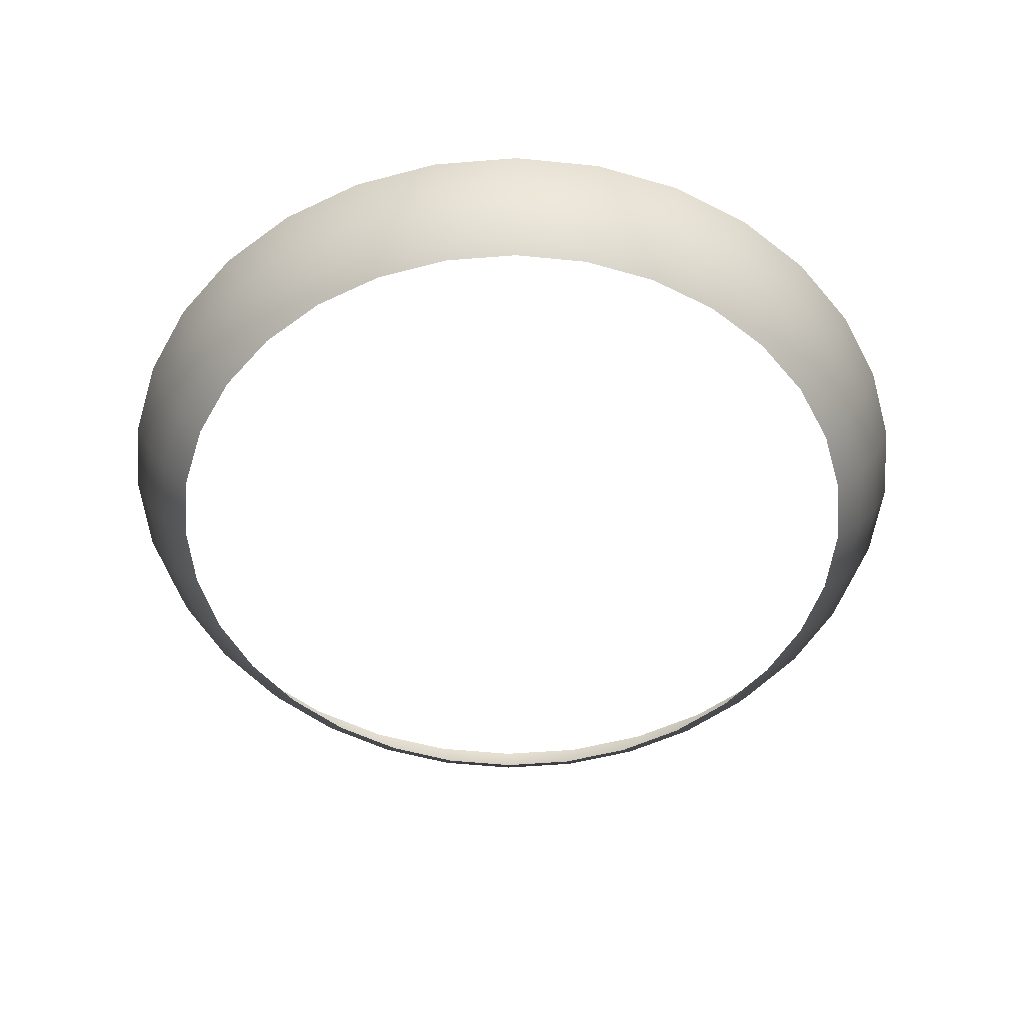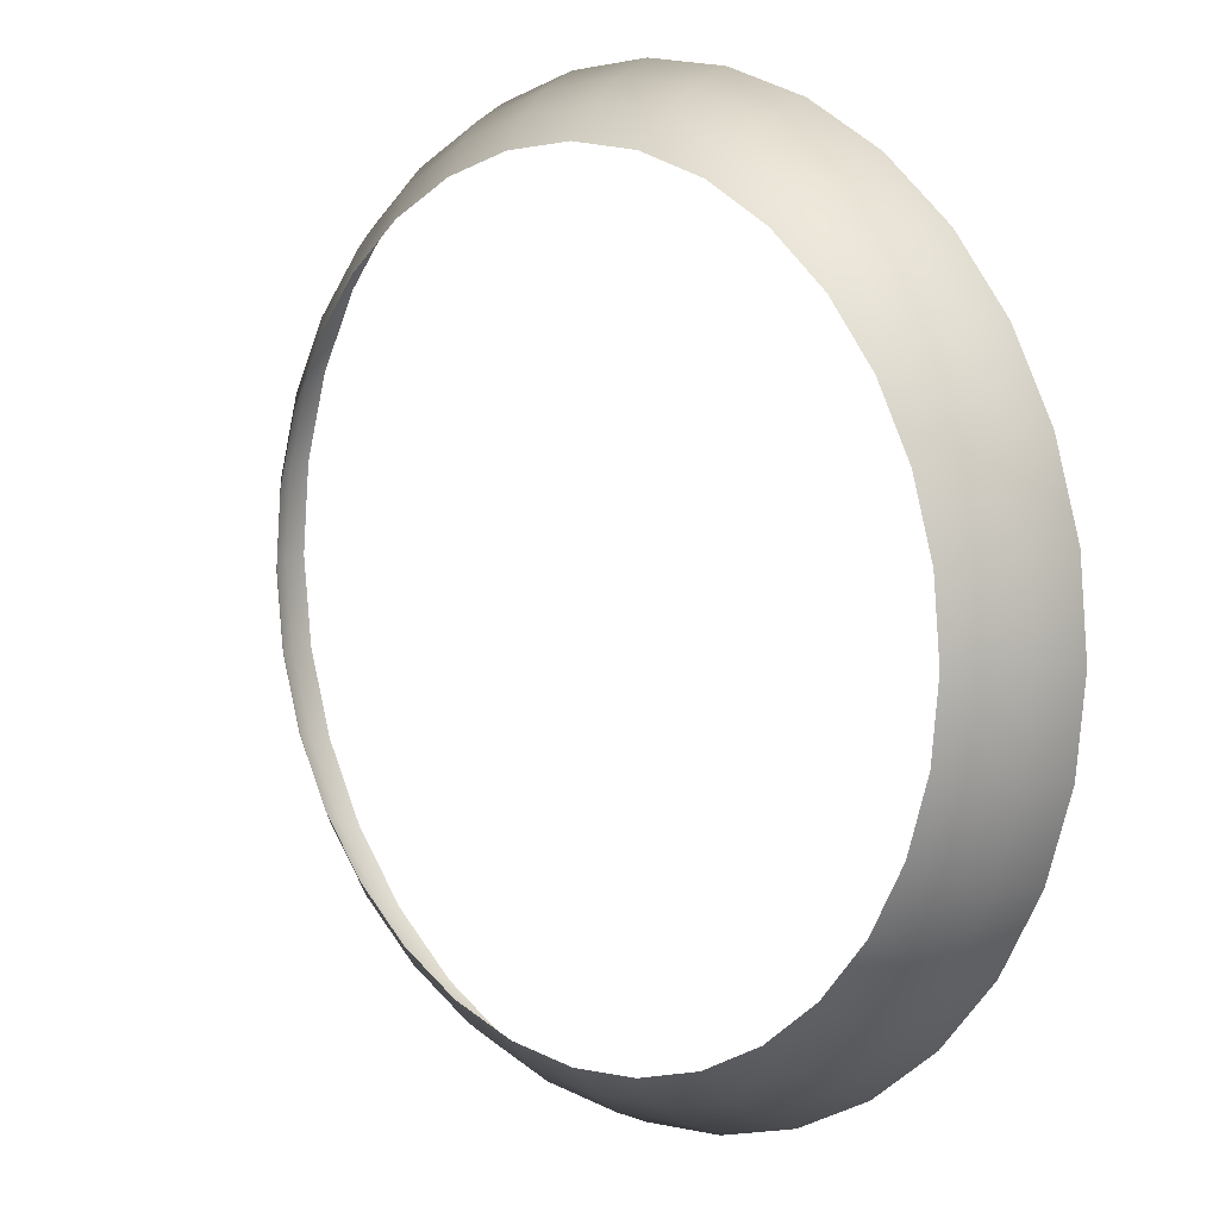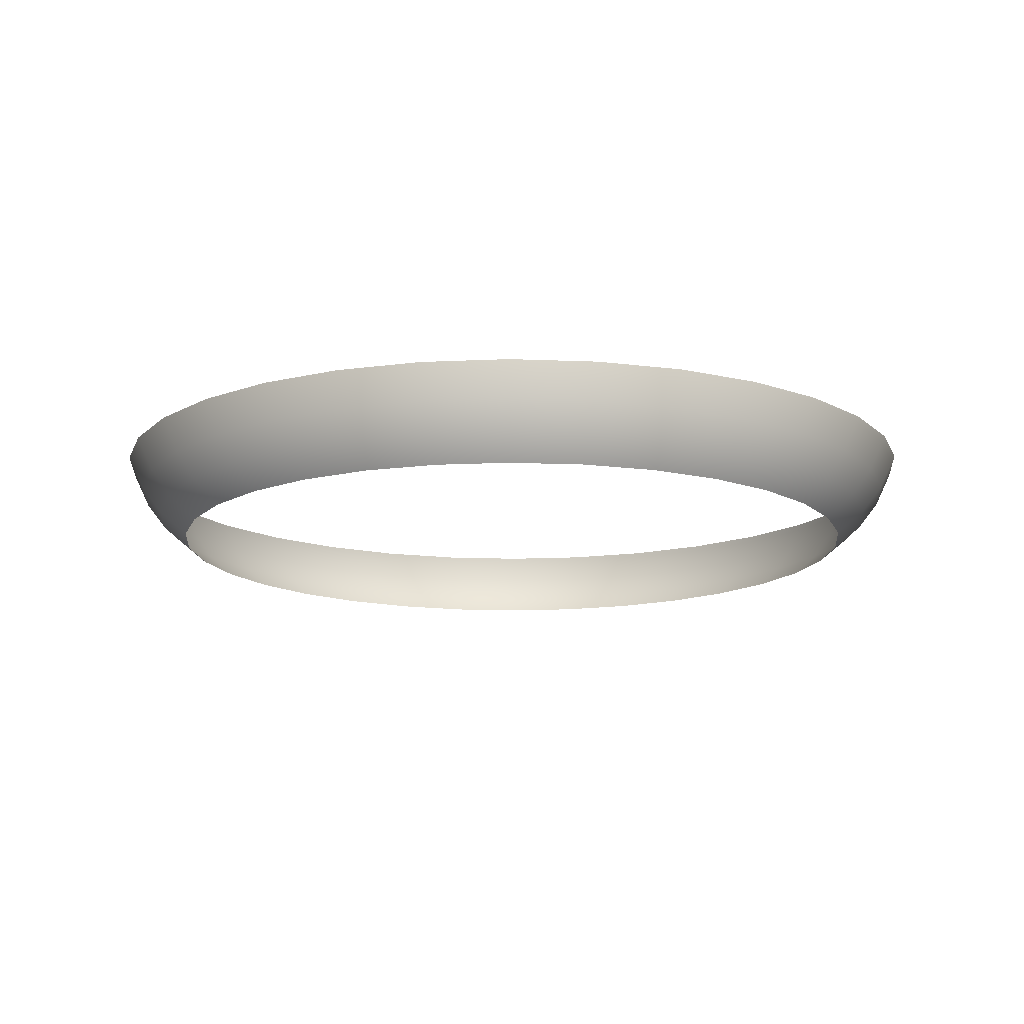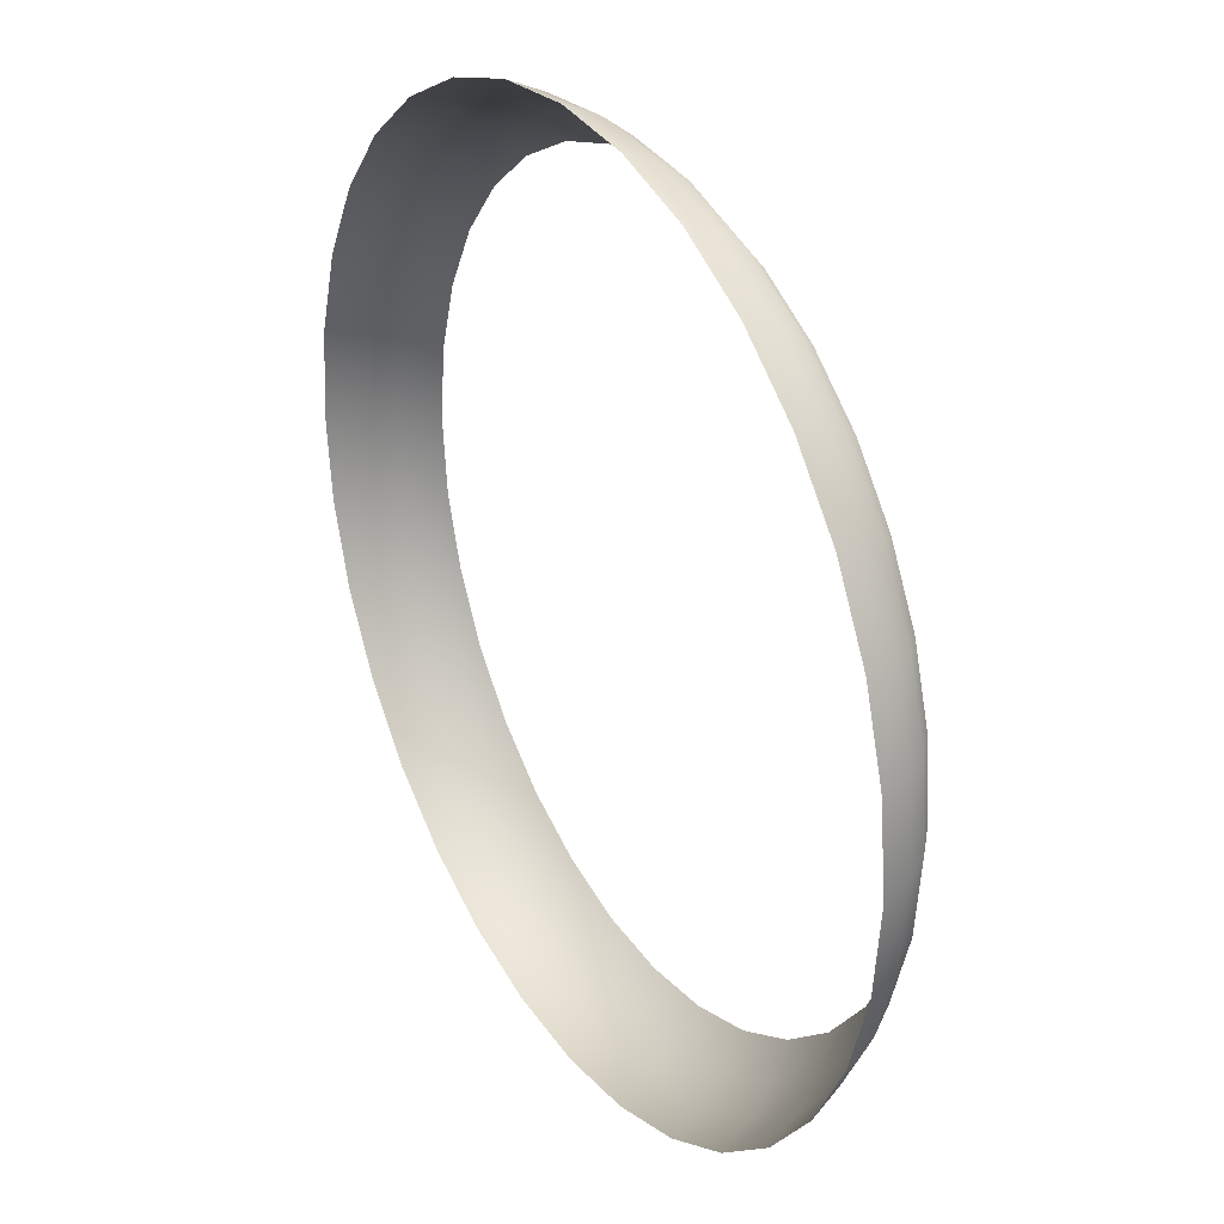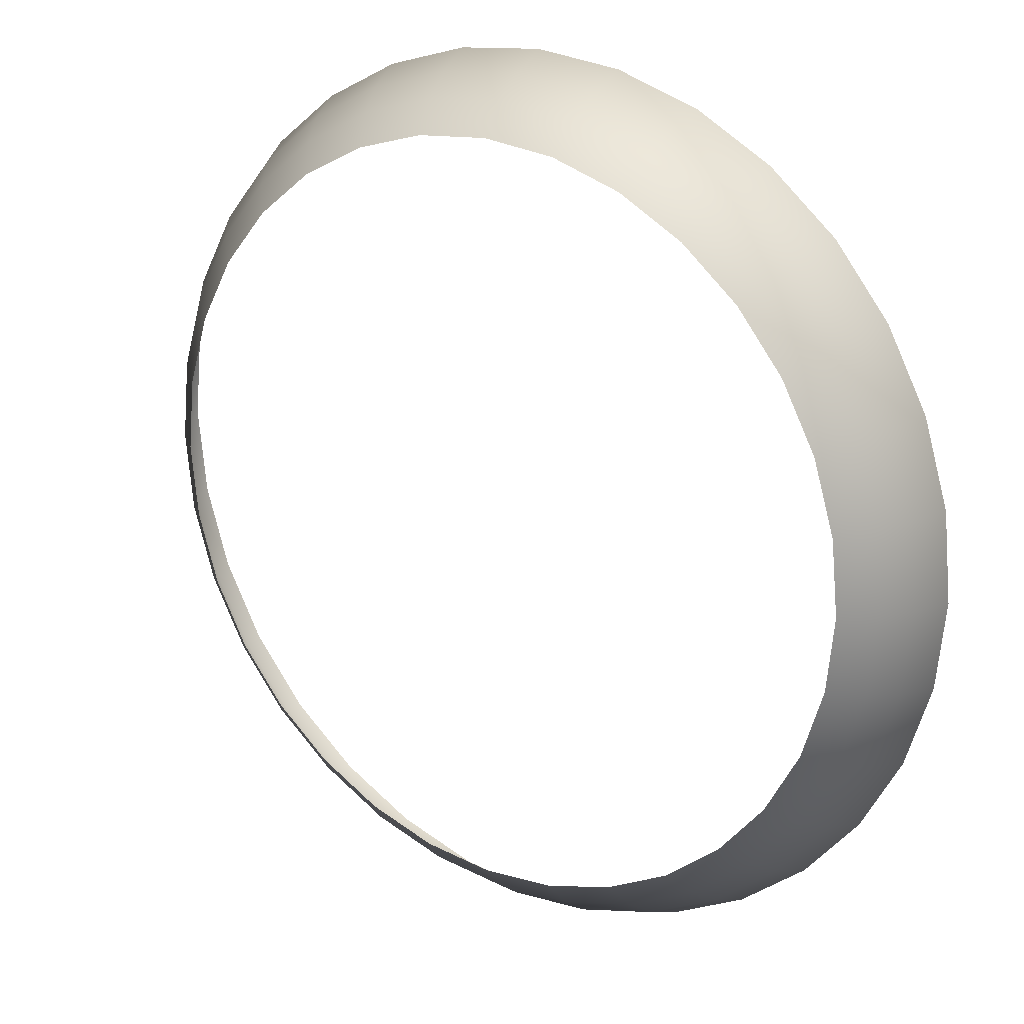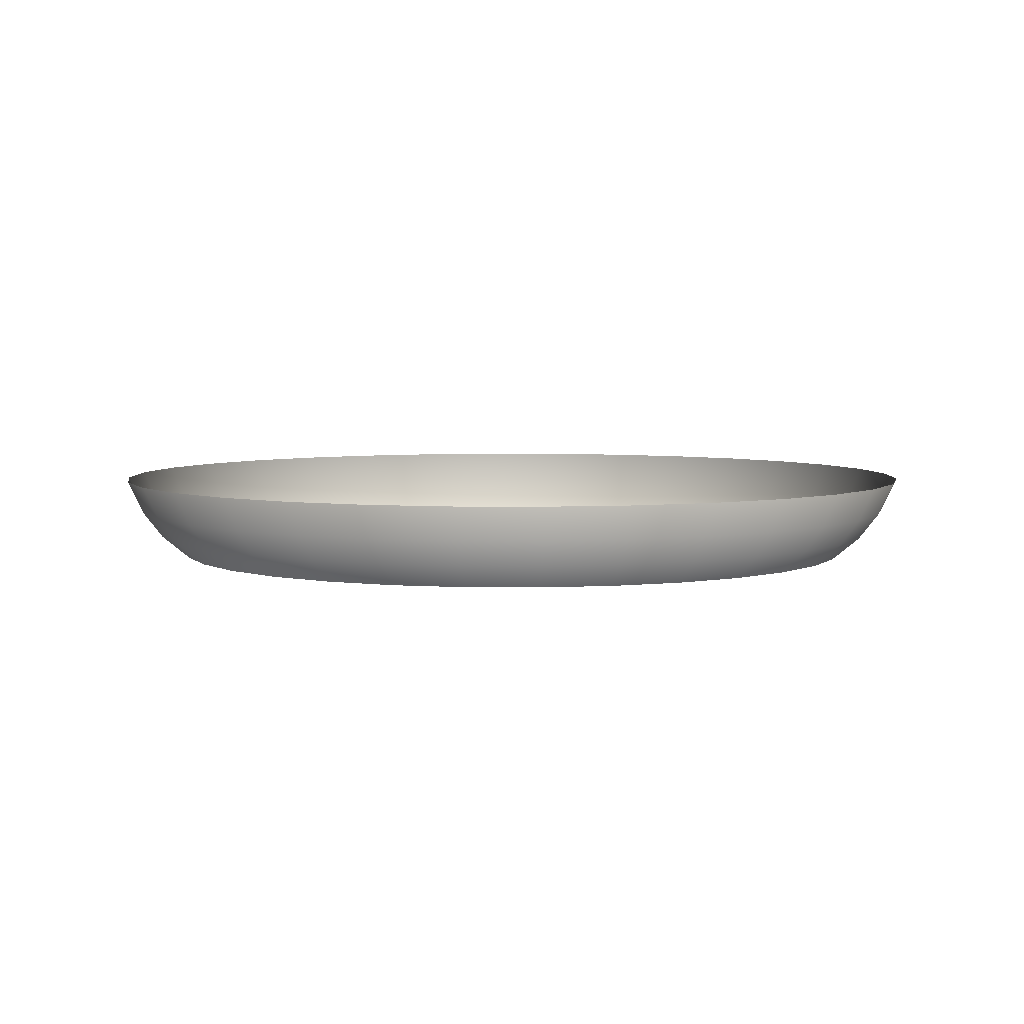
<metadata>
{"format":"obj","ext":"obj","renderer":"f3d","projection":"perspective","resolution":1024,"background":"white","views":[{"elev":-51.4,"azim":33.1,"up":"+Z"},{"elev":8.6,"azim":-135.1,"up":"+Y"},{"elev":-13.9,"azim":135.4,"up":"+Z"},{"elev":30.5,"azim":59.4,"up":"+Y"},{"elev":21.8,"azim":-145.0,"up":"+Y"},{"elev":4.9,"azim":7.1,"up":"+Z"}]}
</metadata>
<code>
g Eff_Model_Sphere_03
v 0.05034 0.2531 0.02417
v 7.139e-09 0.2581 0.02417
v 3.158e-09 0.2485 0.003888
v 0.04847 0.2437 0.003888
v 0.09876 0.2384 0.02417
v -6.772e-09 0.2364 -0.01171
v 0.09509 0.2296 0.003888
v 0.1434 0.2146 0.02417
v 0.04612 0.2319 -0.01171
v 1.019e-08 0.2194 -0.02587
v 0.04279 0.2151 -0.02587
v 0.09047 0.2184 -0.01171
v 0.08395 0.2027 -0.02587
v 0.138 0.2066 0.003888
v 0.1825 0.1825 0.02417
v 0.1313 0.1966 -0.01171
v 0.1219 0.1824 -0.02587
v 0.1757 0.1757 0.003888
v 0.2146 0.1434 0.02417
v 0.1672 0.1672 -0.01171
v 0.1551 0.1551 -0.02587
v 0.2066 0.138 0.003888
v 0.2384 0.09876 0.02417
v 0.1966 0.1313 -0.01171
v 0.1824 0.1219 -0.02587
v 0.2296 0.09509 0.003888
v 0.2531 0.05035 0.02417
v 0.2184 0.09047 -0.01171
v 0.2027 0.08395 -0.02587
v 0.2437 0.04848 0.003888
v 0.2581 4.131e-07 0.02417
v 0.2319 0.04612 -0.01171
v 0.2151 0.0428 -0.02587
v 0.2485 4.056e-07 0.003888
v 0.2531 -0.05035 0.02417
v 0.2364 3.904e-07 -0.01171
v 0.2194 3.65e-07 -0.02587
v 0.2437 -0.04847 0.003888
v 0.2384 -0.09876 0.02417
v 0.2319 -0.04612 -0.01171
v 0.2151 -0.0428 -0.02587
v 0.2296 -0.09509 0.003888
v 0.2146 -0.1434 0.02417
v 0.2184 -0.09047 -0.01171
v 0.2027 -0.08395 -0.02587
v 0.2066 -0.138 0.003888
v 0.1825 -0.1825 0.02417
v 0.1966 -0.1313 -0.01171
v 0.1824 -0.1219 -0.02587
v 0.1757 -0.1757 0.003888
v 0.1434 -0.2146 0.02417
v 0.1672 -0.1672 -0.01171
v 0.1551 -0.1551 -0.02587
v 0.138 -0.2066 0.003888
v 0.09876 -0.2384 0.02417
v 0.1313 -0.1966 -0.01171
v 0.1219 -0.1824 -0.02587
v 0.09509 -0.2296 0.003888
v 0.05035 -0.2531 0.02417
v 0.09047 -0.2184 -0.01171
v 0.08395 -0.2027 -0.02587
v 0.04848 -0.2437 0.003888
v 2.676e-07 -0.2581 0.02417
v 0.04612 -0.2319 -0.01171
v 0.0428 -0.2151 -0.02587
v 2.539e-07 -0.2485 0.003888
v -0.05035 -0.2531 0.02417
v 2.318e-07 -0.2364 -0.01171
v 2.316e-07 -0.2194 -0.02587
v -0.04847 -0.2437 0.003888
v -0.09876 -0.2384 0.02417
v -0.04612 -0.2319 -0.01171
v -0.0428 -0.2151 -0.02587
v -0.09509 -0.2296 0.003888
v -0.1434 -0.2146 0.02417
v -0.09047 -0.2184 -0.01171
v -0.08395 -0.2027 -0.02587
v -0.138 -0.2066 0.003888
v -0.1825 -0.1825 0.02417
v -0.1313 -0.1966 -0.01171
v -0.1219 -0.1824 -0.02587
v -0.1757 -0.1757 0.003888
v -0.2146 -0.1434 0.02417
v -0.1672 -0.1672 -0.01171
v -0.1551 -0.1551 -0.02587
v -0.2066 -0.138 0.003888
v -0.2384 -0.09876 0.02417
v -0.1966 -0.1313 -0.01171
v -0.1824 -0.1219 -0.02587
v -0.2296 -0.09509 0.003888
v -0.2531 -0.05035 0.02417
v -0.2184 -0.09047 -0.01171
v -0.2027 -0.08395 -0.02587
v -0.2437 -0.04848 0.003888
v -0.2581 -8.532e-08 0.02417
v -0.2319 -0.04612 -0.01171
v -0.2151 -0.0428 -0.02587
v -0.2485 -7.421e-08 0.003888
v -0.2531 0.05035 0.02417
v -0.2364 -6.612e-08 -0.01171
v -0.2194 -5.866e-08 -0.02587
v -0.2437 0.04848 0.003888
v -0.2384 0.09876 0.02417
v -0.2319 0.04612 -0.01171
v -0.2151 0.0428 -0.02587
v -0.2296 0.09509 0.003888
v -0.2146 0.1434 0.02417
v -0.2184 0.09047 -0.01171
v -0.2027 0.08395 -0.02587
v -0.2066 0.138 0.003888
v -0.1825 0.1825 0.02417
v -0.1966 0.1313 -0.01171
v -0.1824 0.1219 -0.02587
v -0.1757 0.1757 0.003888
v -0.1434 0.2146 0.02417
v -0.1672 0.1672 -0.01171
v -0.1551 0.1551 -0.02587
v -0.138 0.2066 0.003888
v -0.09876 0.2384 0.02417
v -0.1313 0.1966 -0.01171
v -0.1219 0.1824 -0.02587
v -0.09509 0.2296 0.003888
v -0.05035 0.2531 0.02417
v -0.09047 0.2184 -0.01171
v -0.08395 0.2027 -0.02587
v -0.04848 0.2437 0.003888
v 7.139e-09 0.2581 0.02417
v 3.158e-09 0.2485 0.003888
v -0.04612 0.2319 -0.01171
v -0.0428 0.2151 -0.02587
v -6.772e-09 0.2364 -0.01171
v 1.019e-08 0.2194 -0.02587
g Eff_Model_Sphere_03_0
f 3 2 1
f 4 3 1
f 4 1 5
f 6 3 4
f 7 4 5
f 7 5 8
f 9 6 4
f 9 4 7
f 10 6 9
f 11 10 9
f 11 9 12
f 12 9 7
f 13 11 12
f 14 7 8
f 12 7 14
f 14 8 15
f 13 12 16
f 16 12 14
f 17 13 16
f 18 14 15
f 16 14 18
f 18 15 19
f 17 16 20
f 20 16 18
f 21 17 20
f 22 18 19
f 20 18 22
f 22 19 23
f 21 20 24
f 24 20 22
f 25 21 24
f 26 22 23
f 24 22 26
f 26 23 27
f 25 24 28
f 28 24 26
f 29 25 28
f 30 26 27
f 28 26 30
f 30 27 31
f 29 28 32
f 32 28 30
f 33 29 32
f 34 30 31
f 32 30 34
f 34 31 35
f 33 32 36
f 36 32 34
f 37 33 36
f 38 34 35
f 36 34 38
f 38 35 39
f 37 36 40
f 40 36 38
f 41 37 40
f 42 38 39
f 40 38 42
f 42 39 43
f 41 40 44
f 44 40 42
f 45 41 44
f 46 42 43
f 44 42 46
f 46 43 47
f 45 44 48
f 48 44 46
f 49 45 48
f 50 46 47
f 48 46 50
f 50 47 51
f 49 48 52
f 52 48 50
f 53 49 52
f 54 50 51
f 52 50 54
f 54 51 55
f 53 52 56
f 56 52 54
f 57 53 56
f 58 54 55
f 56 54 58
f 58 55 59
f 57 56 60
f 60 56 58
f 61 57 60
f 62 58 59
f 60 58 62
f 62 59 63
f 61 60 64
f 64 60 62
f 65 61 64
f 66 62 63
f 64 62 66
f 66 63 67
f 65 64 68
f 68 64 66
f 69 65 68
f 70 66 67
f 68 66 70
f 70 67 71
f 69 68 72
f 72 68 70
f 73 69 72
f 74 70 71
f 72 70 74
f 74 71 75
f 73 72 76
f 76 72 74
f 77 73 76
f 78 74 75
f 76 74 78
f 78 75 79
f 77 76 80
f 80 76 78
f 81 77 80
f 82 78 79
f 80 78 82
f 82 79 83
f 81 80 84
f 84 80 82
f 85 81 84
f 86 82 83
f 84 82 86
f 86 83 87
f 85 84 88
f 88 84 86
f 89 85 88
f 90 86 87
f 88 86 90
f 90 87 91
f 89 88 92
f 92 88 90
f 93 89 92
f 94 90 91
f 92 90 94
f 94 91 95
f 93 92 96
f 96 92 94
f 97 93 96
f 98 94 95
f 96 94 98
f 98 95 99
f 97 96 100
f 100 96 98
f 101 97 100
f 102 98 99
f 100 98 102
f 102 99 103
f 101 100 104
f 104 100 102
f 105 101 104
f 106 102 103
f 104 102 106
f 106 103 107
f 105 104 108
f 108 104 106
f 109 105 108
f 110 106 107
f 108 106 110
f 110 107 111
f 109 108 112
f 112 108 110
f 113 109 112
f 114 110 111
f 112 110 114
f 114 111 115
f 113 112 116
f 116 112 114
f 117 113 116
f 118 114 115
f 116 114 118
f 118 115 119
f 117 116 120
f 120 116 118
f 121 117 120
f 122 118 119
f 120 118 122
f 122 119 123
f 121 120 124
f 124 120 122
f 125 121 124
f 126 122 123
f 124 122 126
f 126 123 127
f 128 126 127
f 125 124 129
f 129 124 126
f 129 126 128
f 130 125 129
f 131 129 128
f 130 129 131
f 132 130 131

</code>
